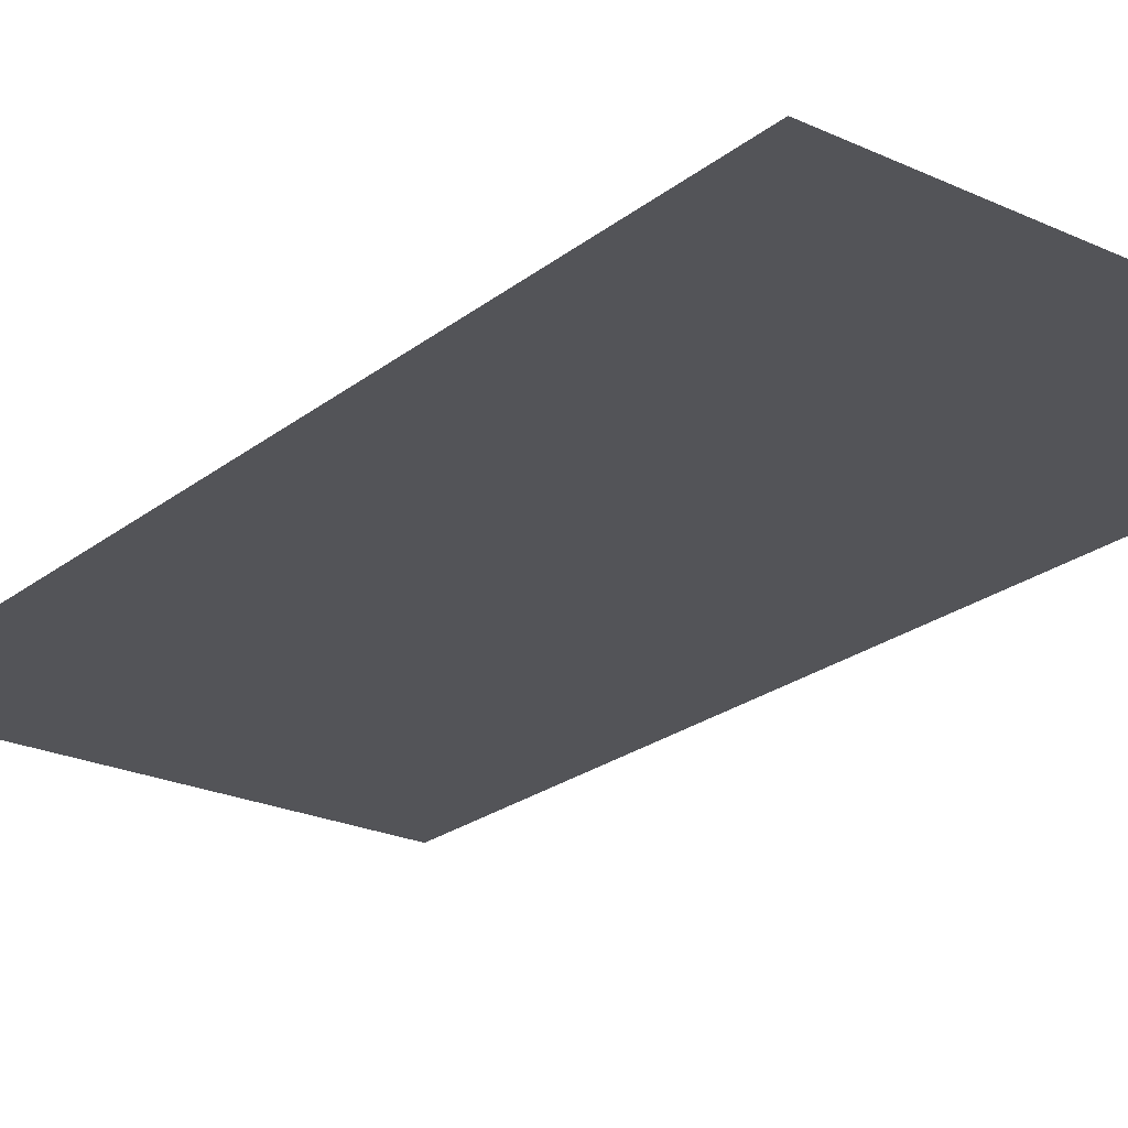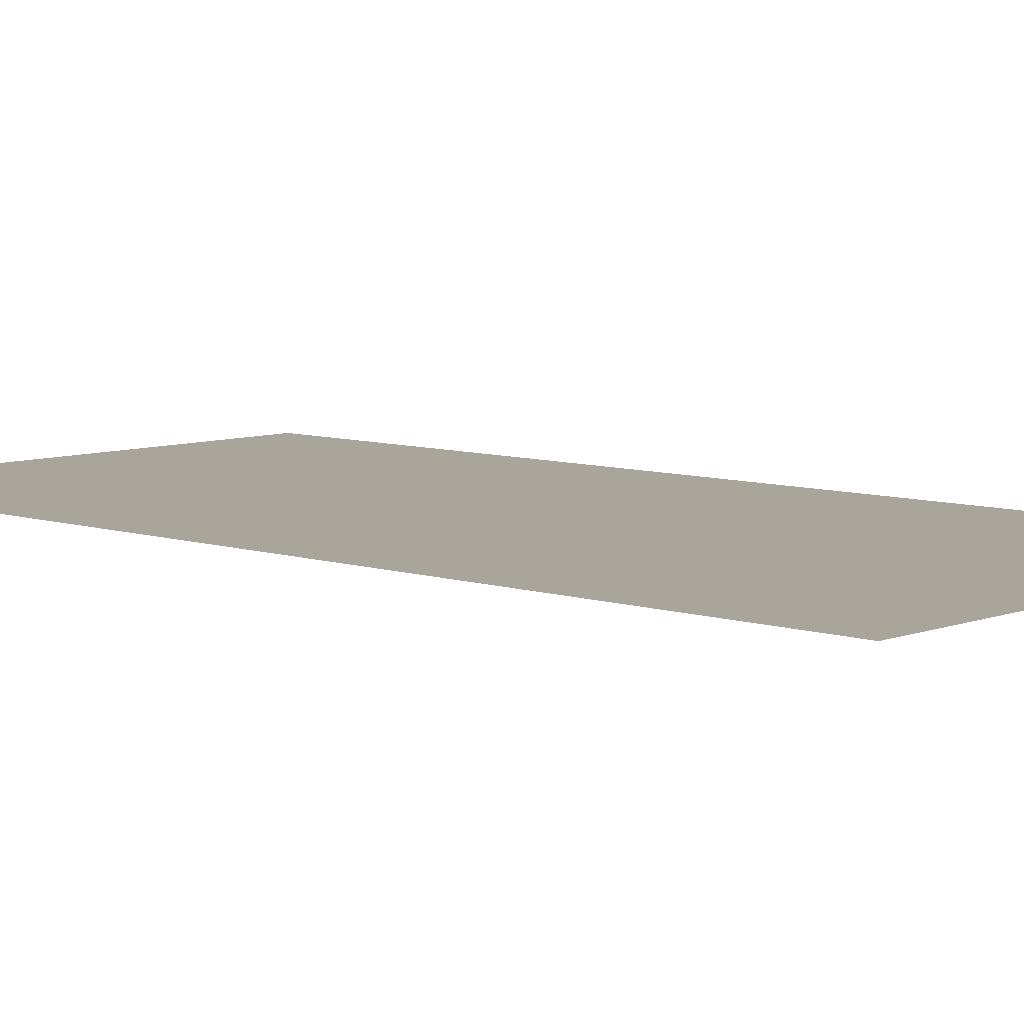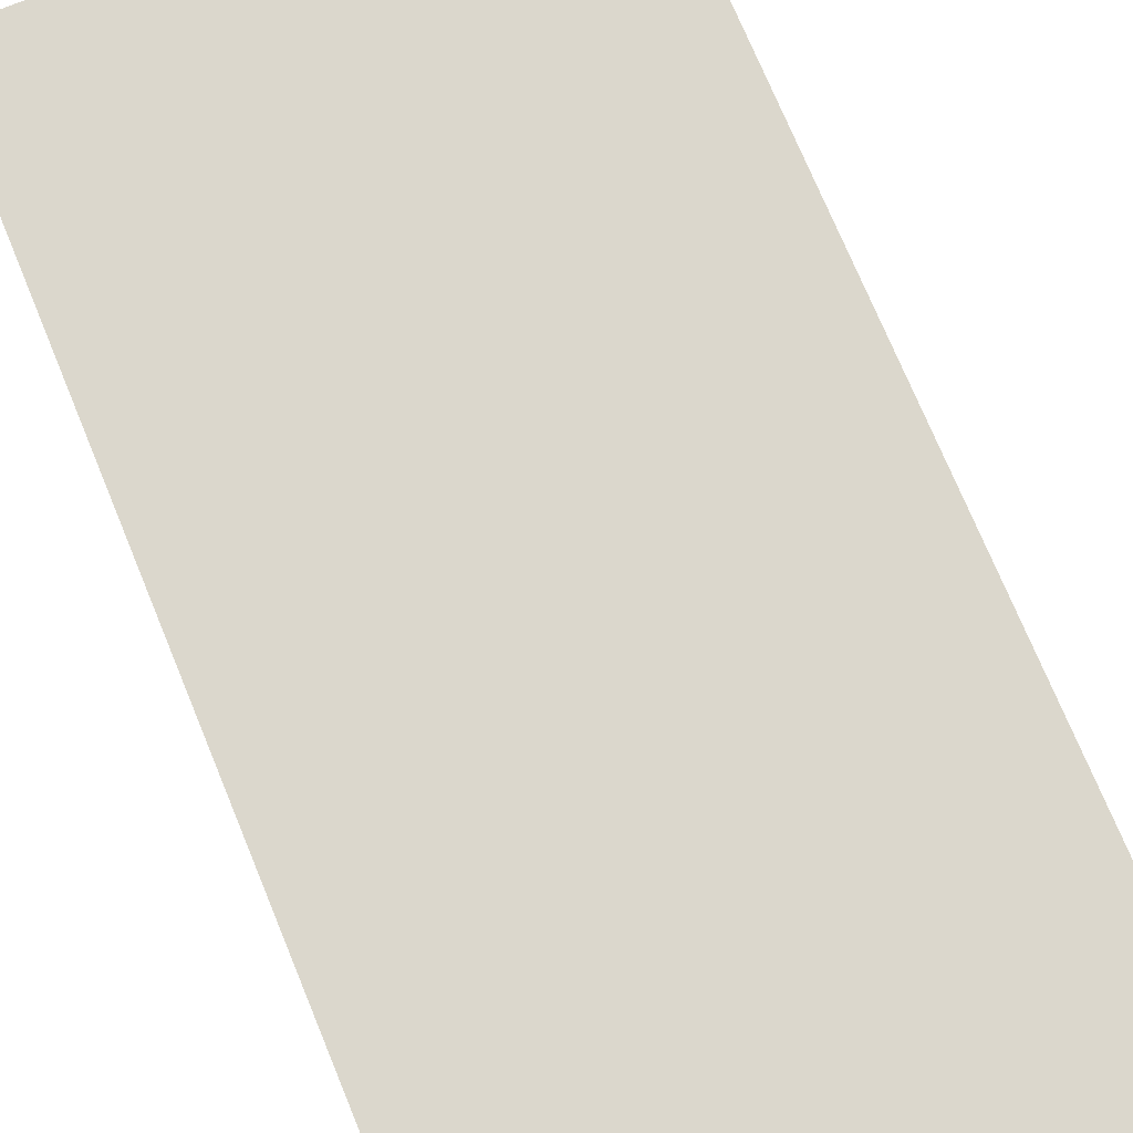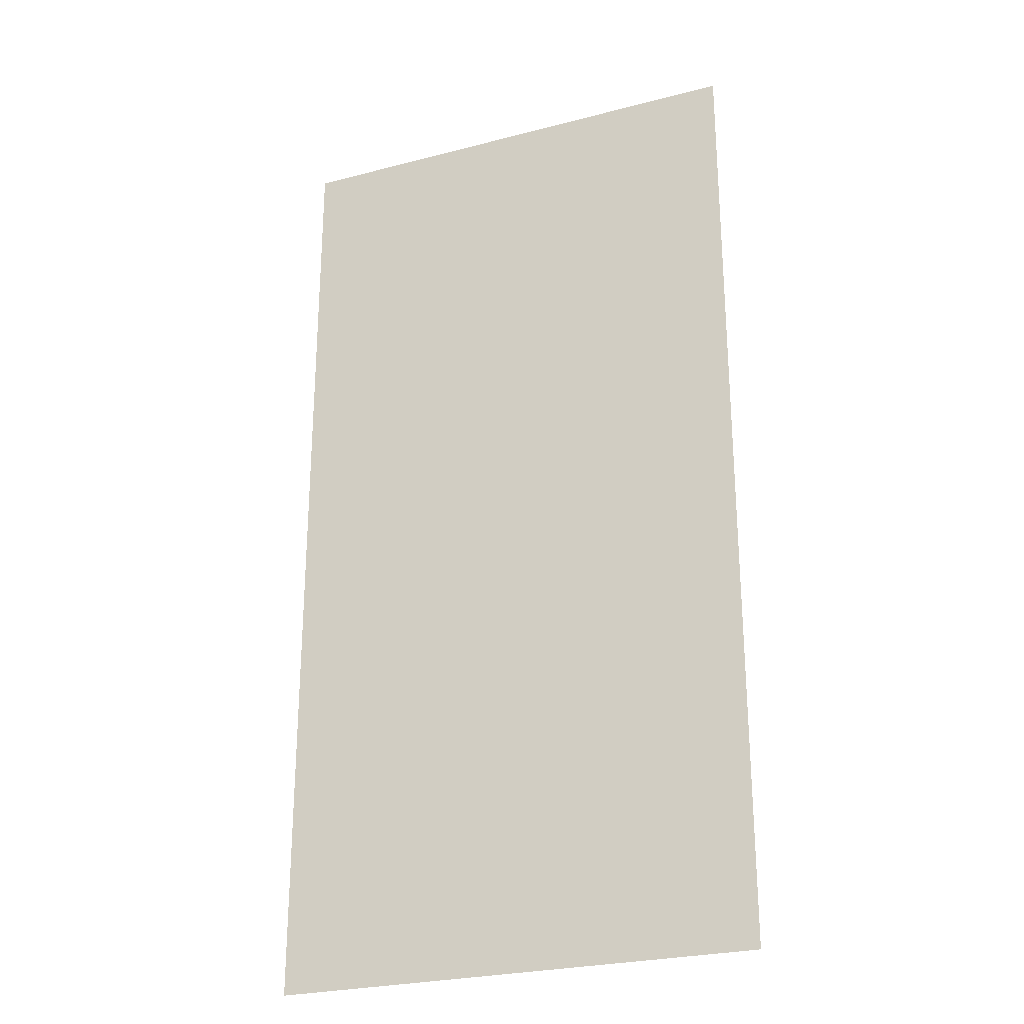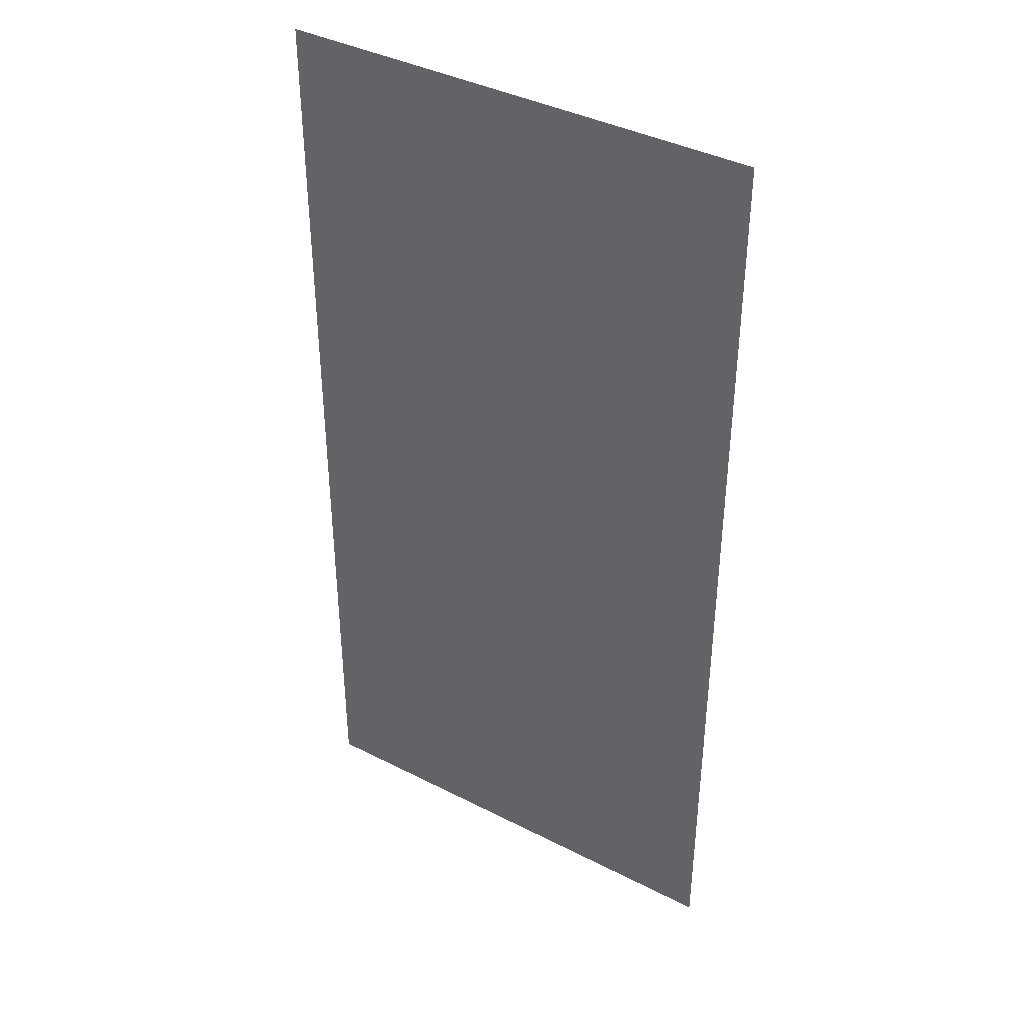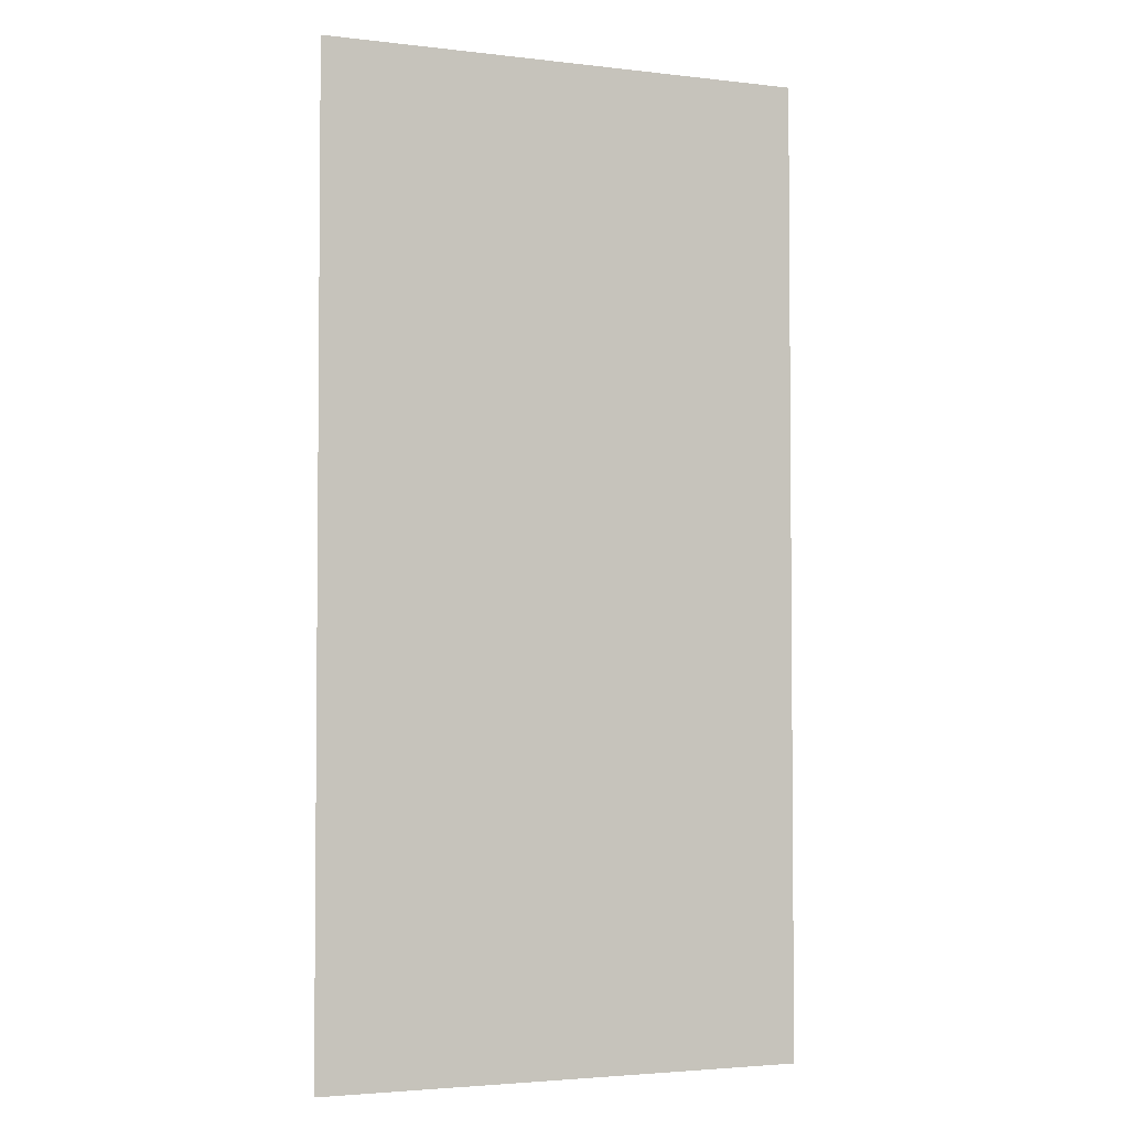
<metadata>
{"format":"obj","ext":"obj","renderer":"f3d","projection":"perspective","resolution":1024,"background":"white","views":[{"elev":-23.4,"azim":142.2,"up":"+Z"},{"elev":7.5,"azim":-46.9,"up":"+Z"},{"elev":73.2,"azim":157.6,"up":"+Z"},{"elev":-26.3,"azim":22.4,"up":"+Y"},{"elev":39.6,"azim":32.4,"up":"+Y"},{"elev":-3.2,"azim":158.2,"up":"+Y"}]}
</metadata>
<code>
v -46 -66 0
v -47 -66 0
v -47 -65 0
v -46 -65 0
v -46 -67 0
v -47 -67 0
v -47 -66 0
v -46 -66 0
g SnowyE_mesh_0008
f 1 2 3 4
f 5 6 7 8

</code>
